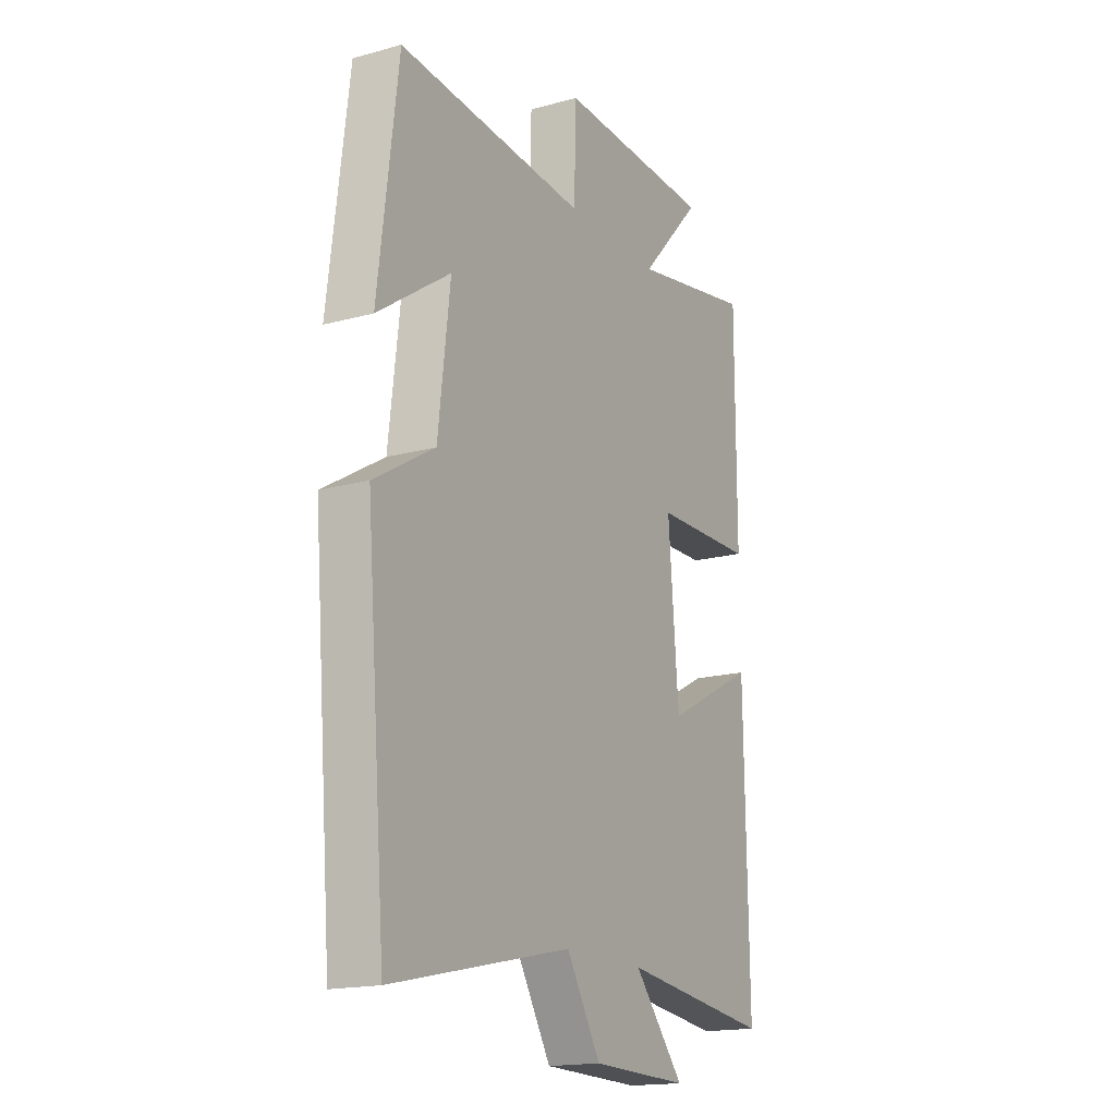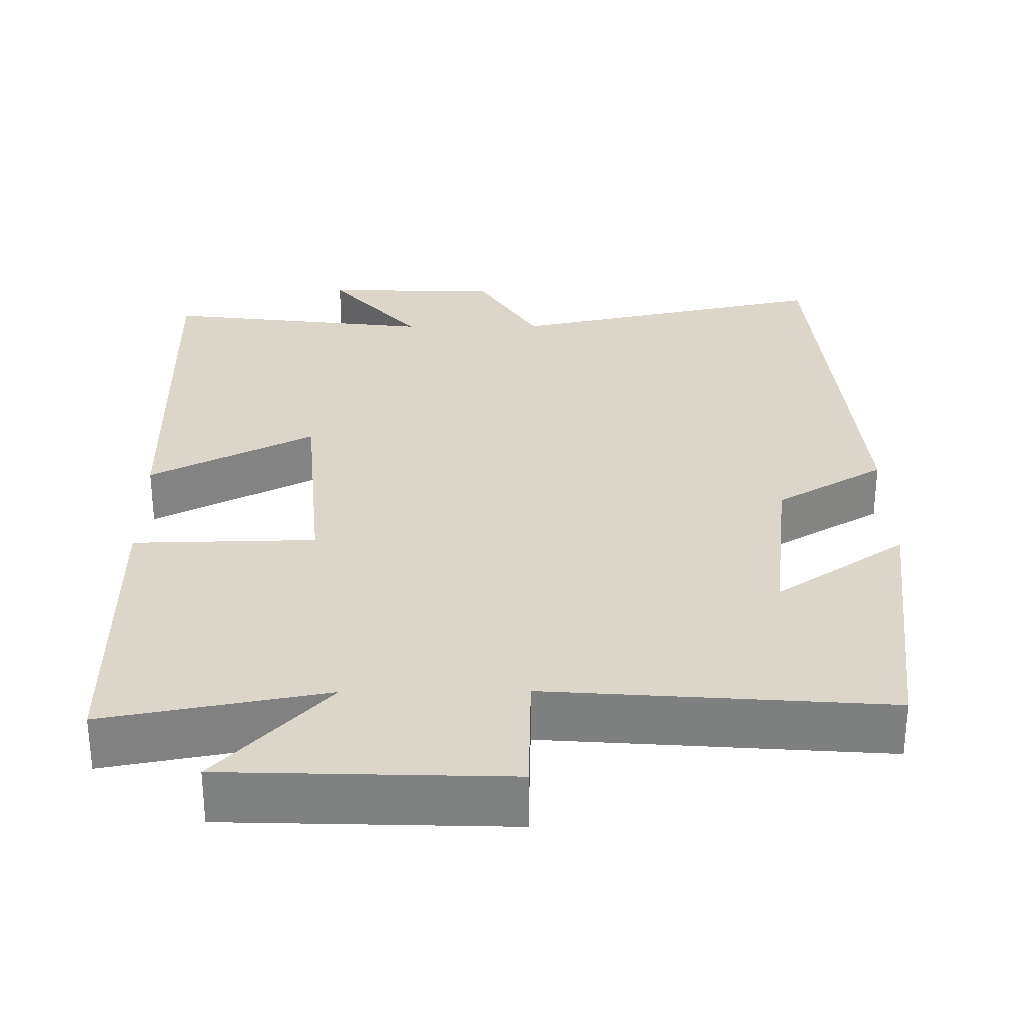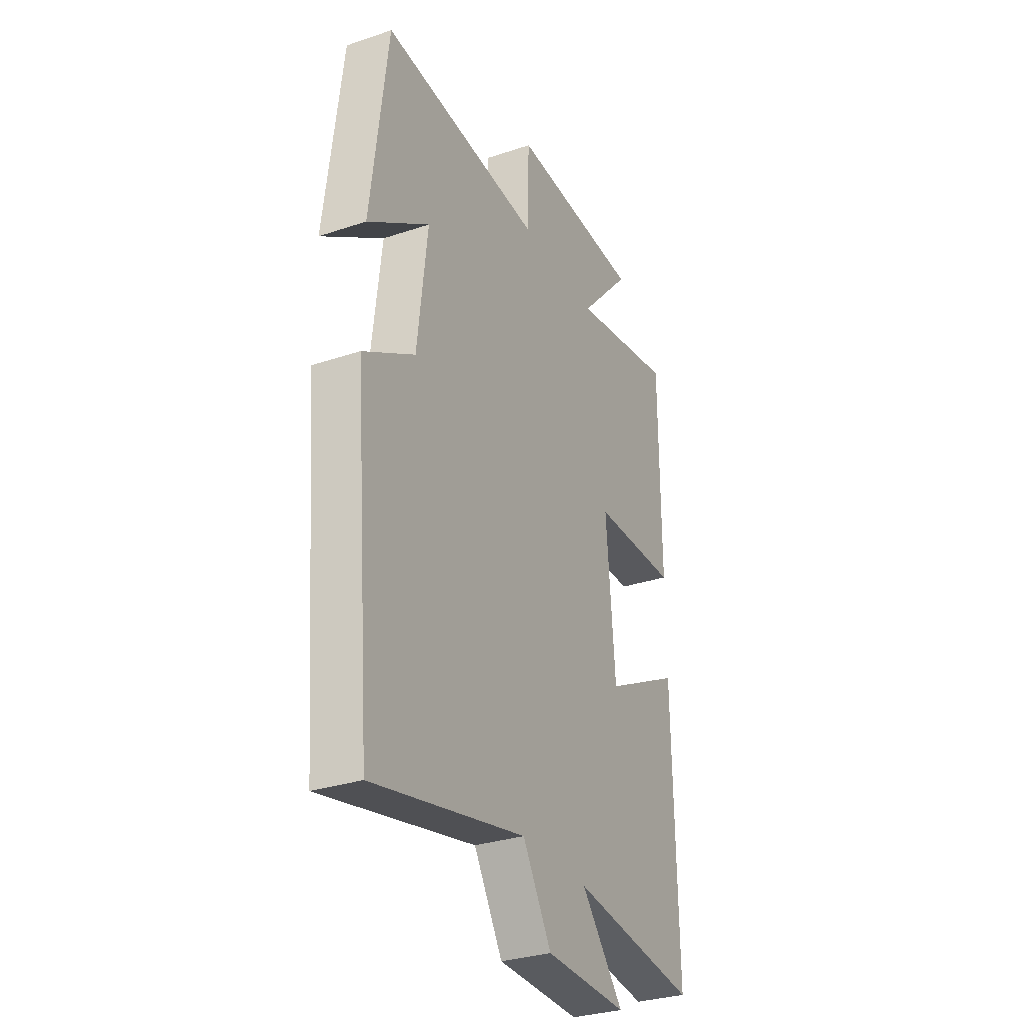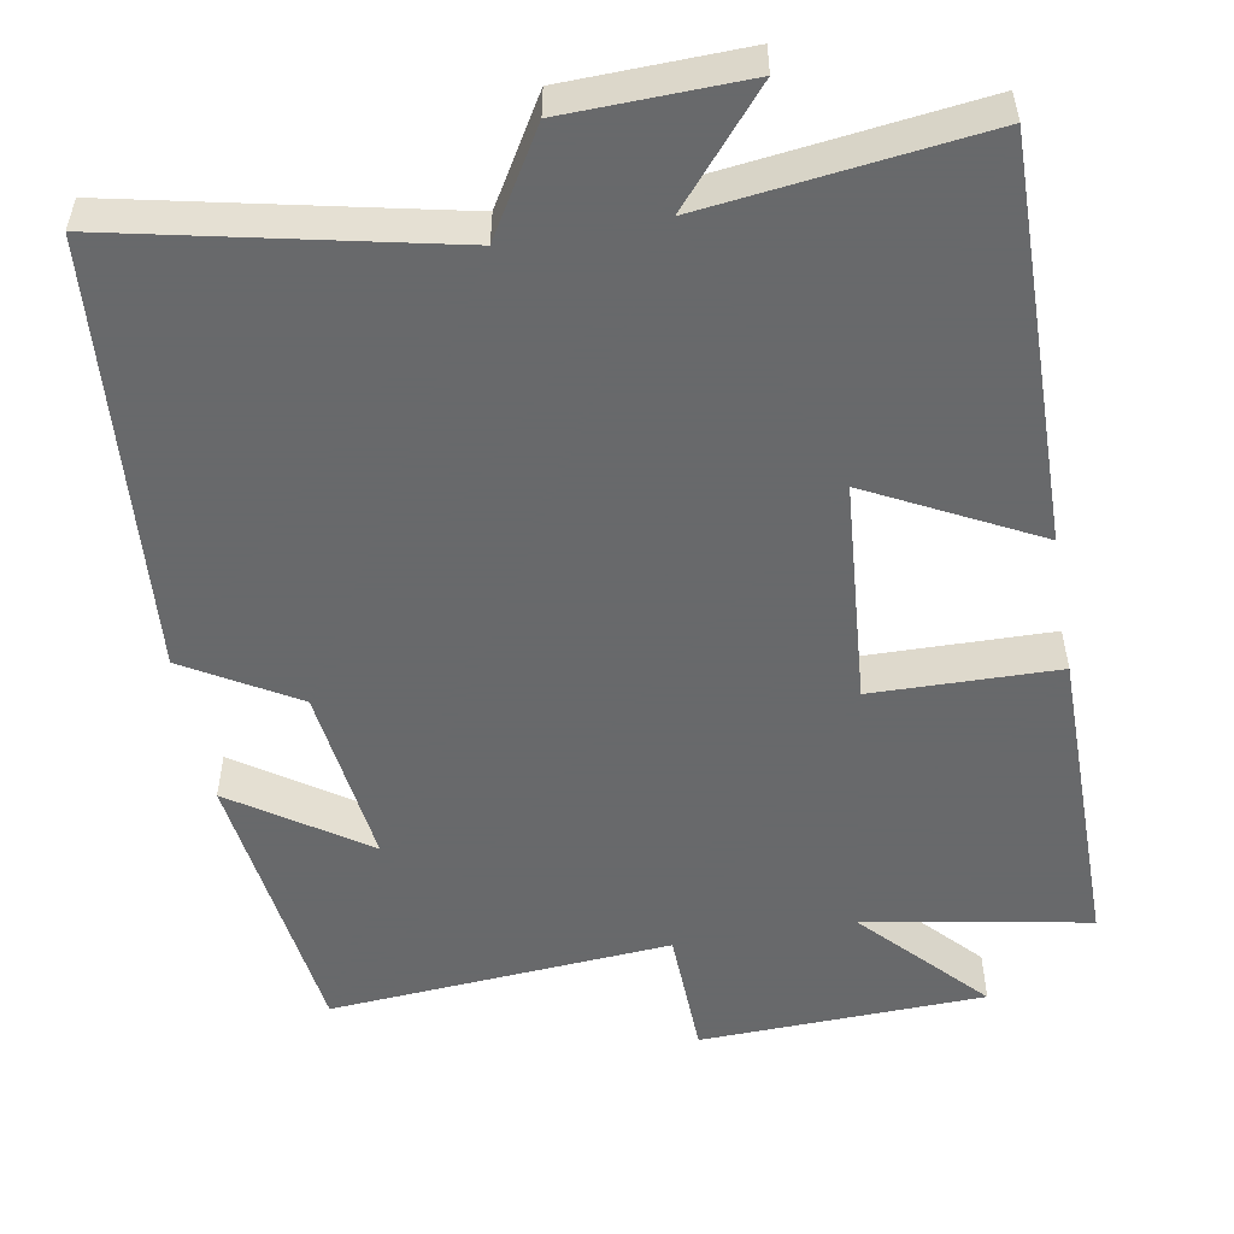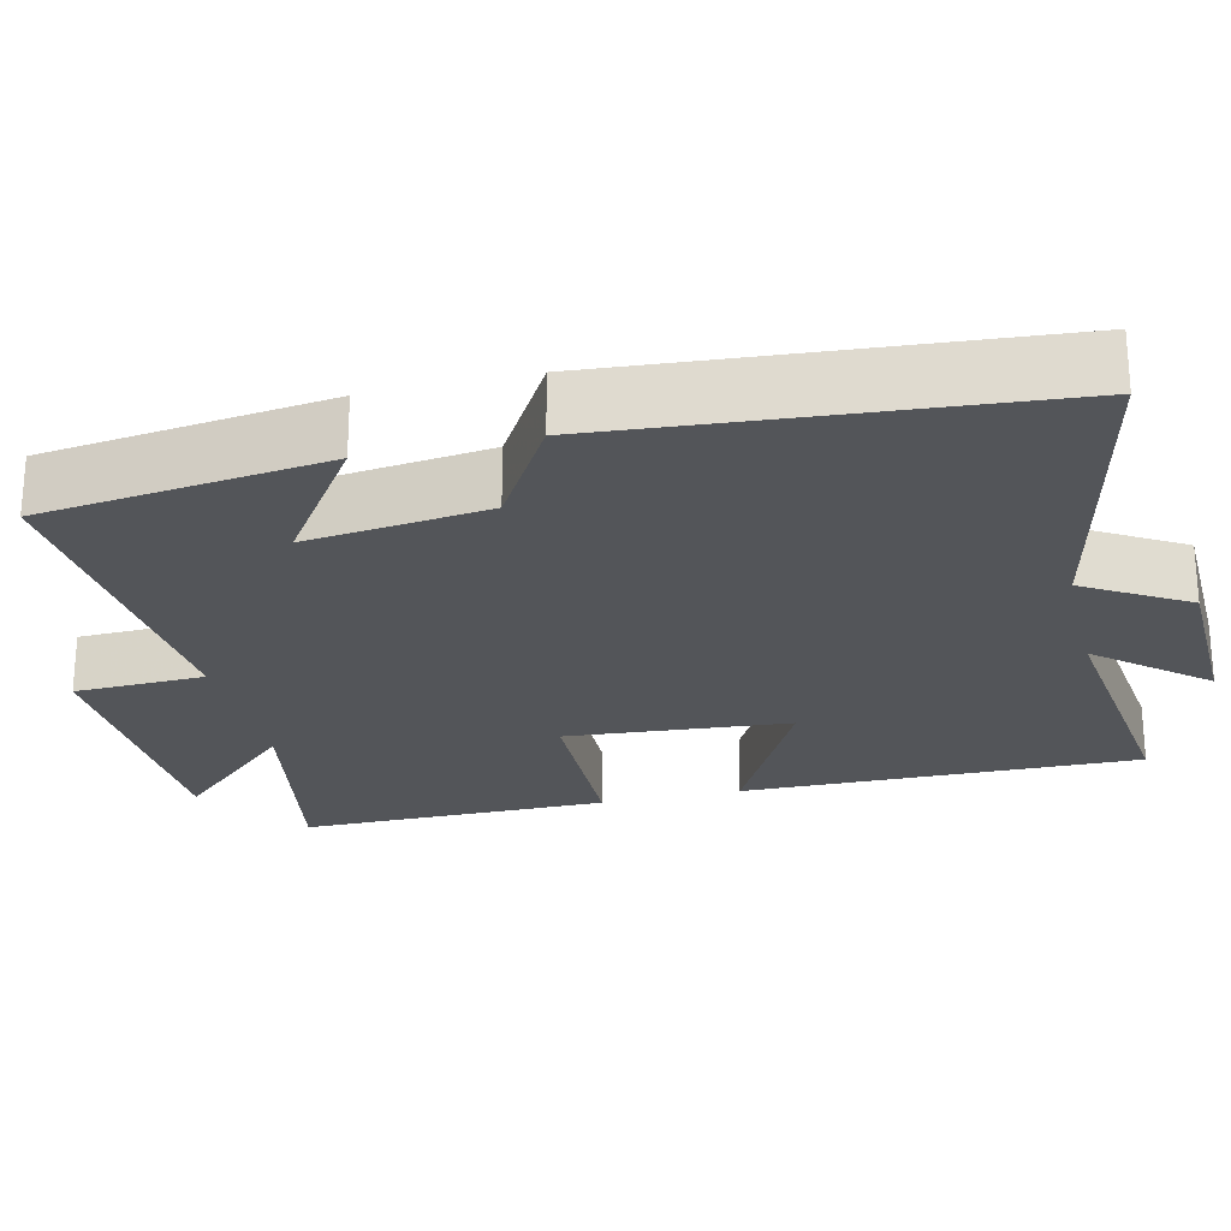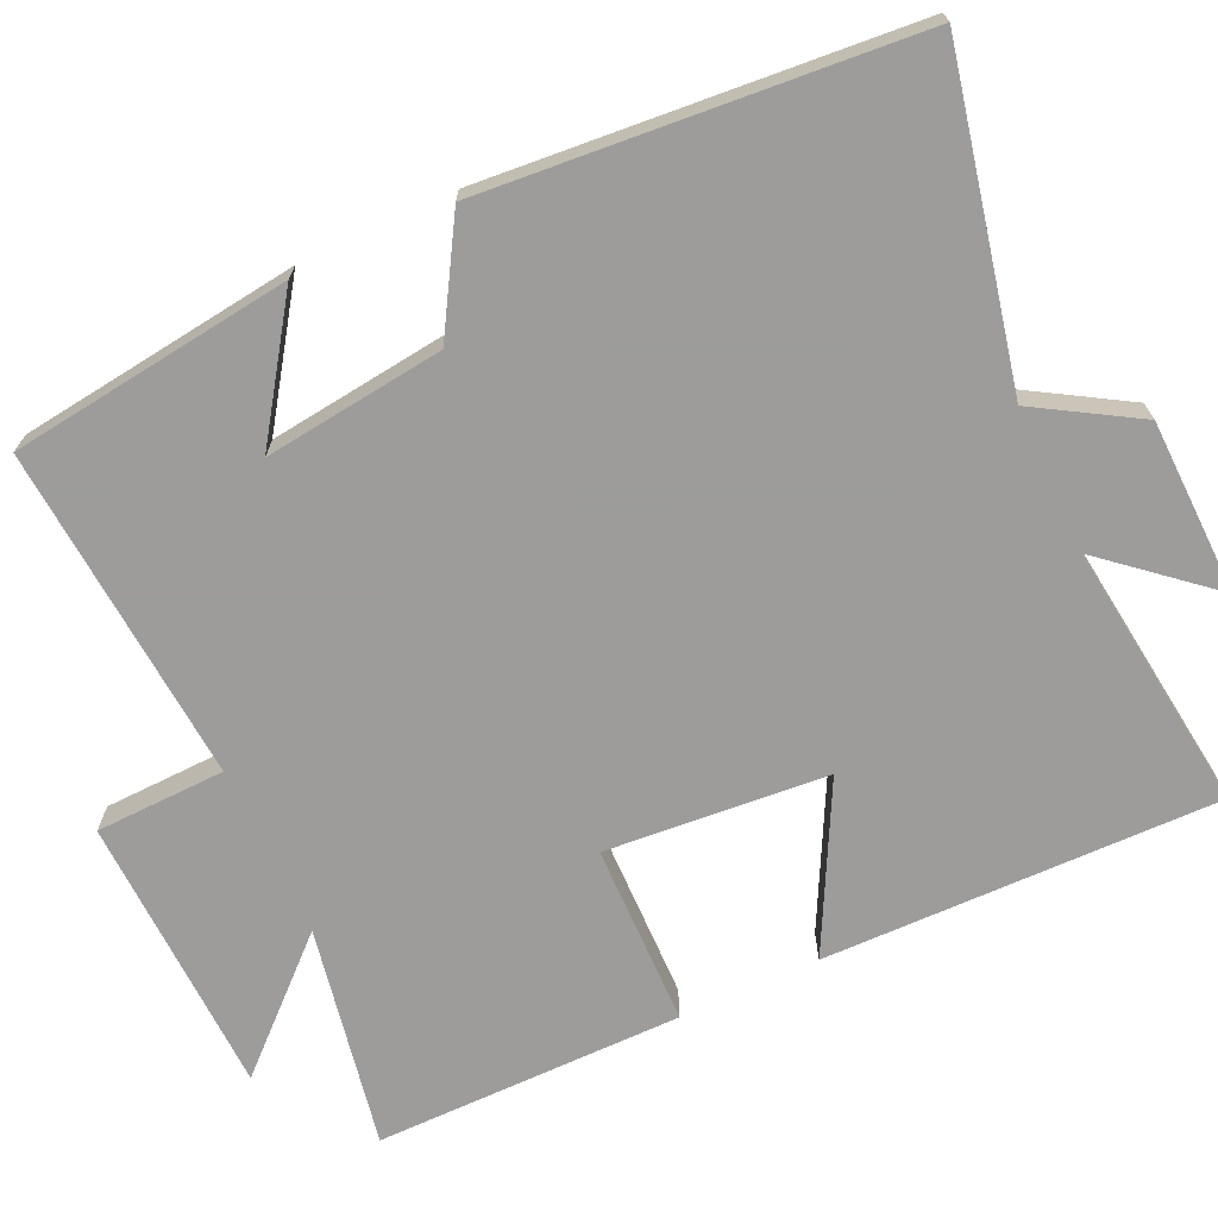
<metadata>
{"format":"obj","ext":"obj","renderer":"f3d","projection":"perspective","resolution":1024,"background":"white","views":[{"elev":-17.3,"azim":118.6,"up":"+Z"},{"elev":29.9,"azim":-0.5,"up":"+Y"},{"elev":-31.1,"azim":115.6,"up":"+Z"},{"elev":-52.6,"azim":-169.8,"up":"+Y"},{"elev":-24.2,"azim":103.5,"up":"+Y"},{"elev":-70.0,"azim":114.9,"up":"+Y"}]}
</metadata>
<code>
v 0.454 0.07 0.533
v 0.5 0.07 0.166
v 0.331 0.07 0.282
v 0.359 0.07 0.048
v 0.5 0.07 -0.036
v 0.453 0.07 -0.592
v 0.034 0.07 -0.5
v -0.045 0.07 -0.631
v -0.273 0.07 -0.637
v -0.156 0.07 -0.5
v -0.508 0.07 -0.543
v -0.5 0.07 -0.029
v -0.287 0.07 -0.14
v -0.263 0.07 0.148
v -0.5 0.07 0.153
v -0.5 0.07 0.554
v -0.212 0.07 0.5
v -0.357 0.07 0.657
v 0.009 0.07 0.669
v 0.014 0.07 0.5
v 0.454 0 0.533
v 0.5 0 0.166
v 0.331 0 0.282
v 0.359 0 0.048
v 0.5 0 -0.036
v 0.453 0 -0.592
v 0.034 0 -0.5
v -0.045 0 -0.631
v -0.273 0 -0.637
v -0.156 0 -0.5
v -0.508 0 -0.543
v -0.5 0 -0.029
v -0.287 0 -0.14
v -0.263 0 0.148
v -0.5 0 0.153
v -0.5 0 0.554
v -0.212 0 0.5
v -0.357 0 0.657
v 0.009 0 0.669
v 0.014 0 0.5
f 17 18 19 20
f 14 15 16 17
f 13 14 17 20
f 10 11 12 13
f 10 13 20 1
f 7 8 9 10
f 4 5 6 7
f 3 4 7 10
f 1 2 3
f 1 3 10
f 40 39 38 37
f 37 36 35 34
f 40 37 34 33
f 33 32 31 30
f 21 40 33 30
f 30 29 28 27
f 27 26 25 24
f 30 27 24 23
f 23 22 21
f 30 23 21
f 1 21 22 2
f 2 22 23 3
f 3 23 24 4
f 4 24 25 5
f 5 25 26 6
f 6 26 27 7
f 7 27 28 8
f 8 28 29 9
f 9 29 30 10
f 10 30 31 11
f 11 31 32 12
f 12 32 33 13
f 13 33 34 14
f 14 34 35 15
f 15 35 36 16
f 16 36 37 17
f 17 37 38 18
f 18 38 39 19
f 19 39 40 20
f 20 40 21 1

</code>
